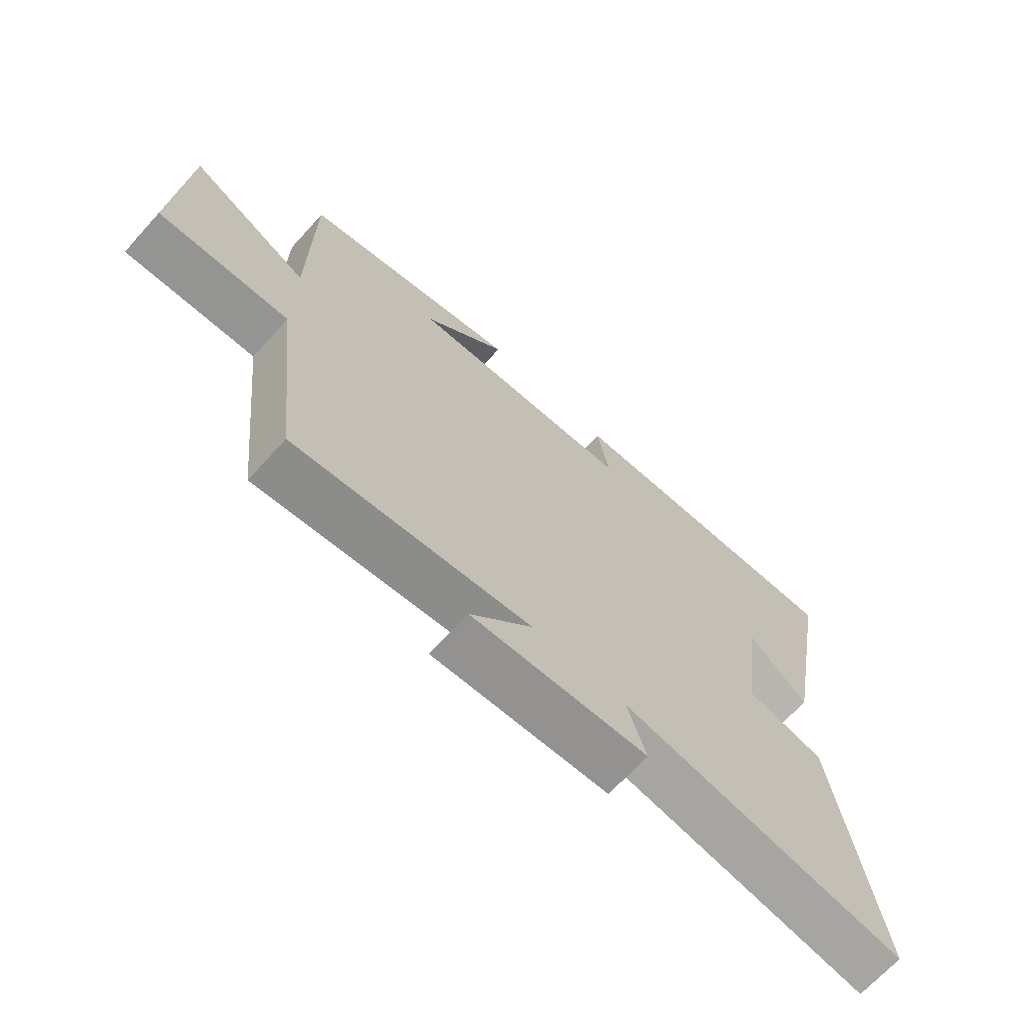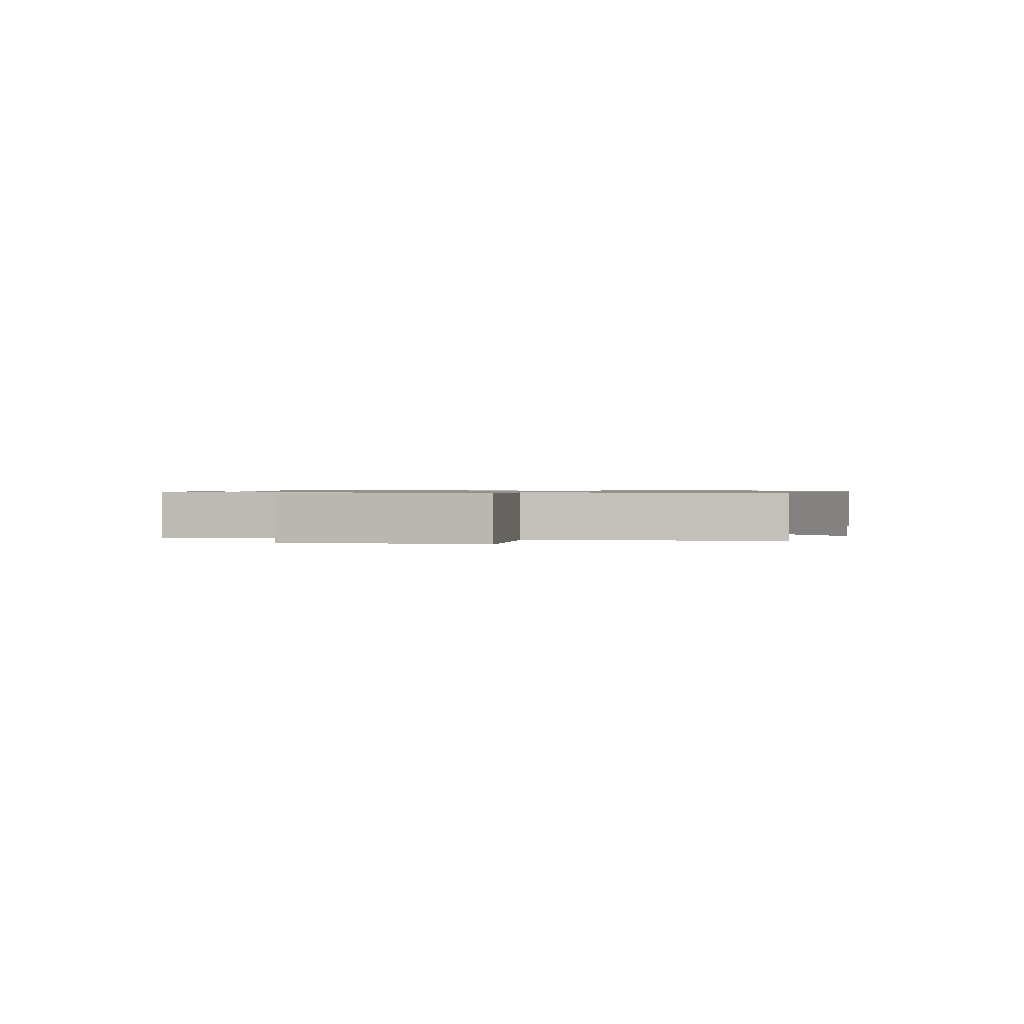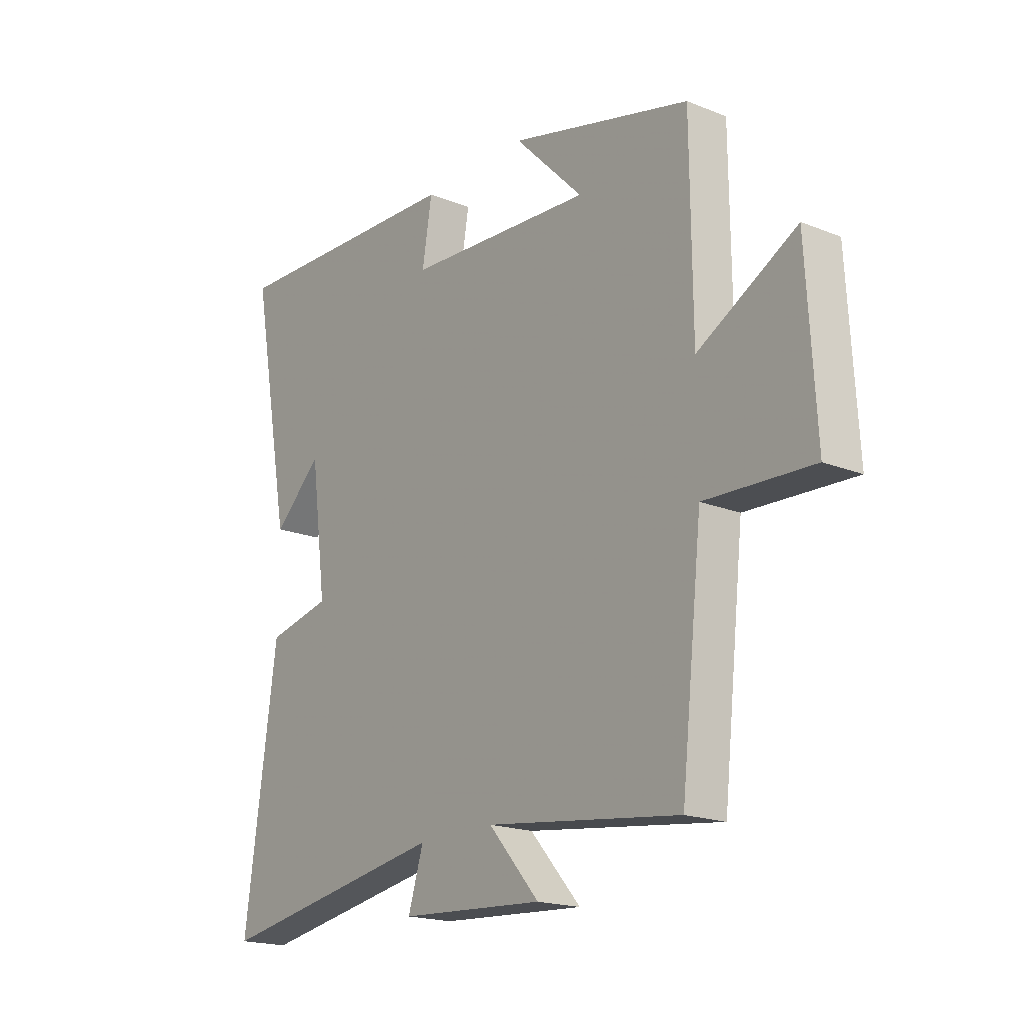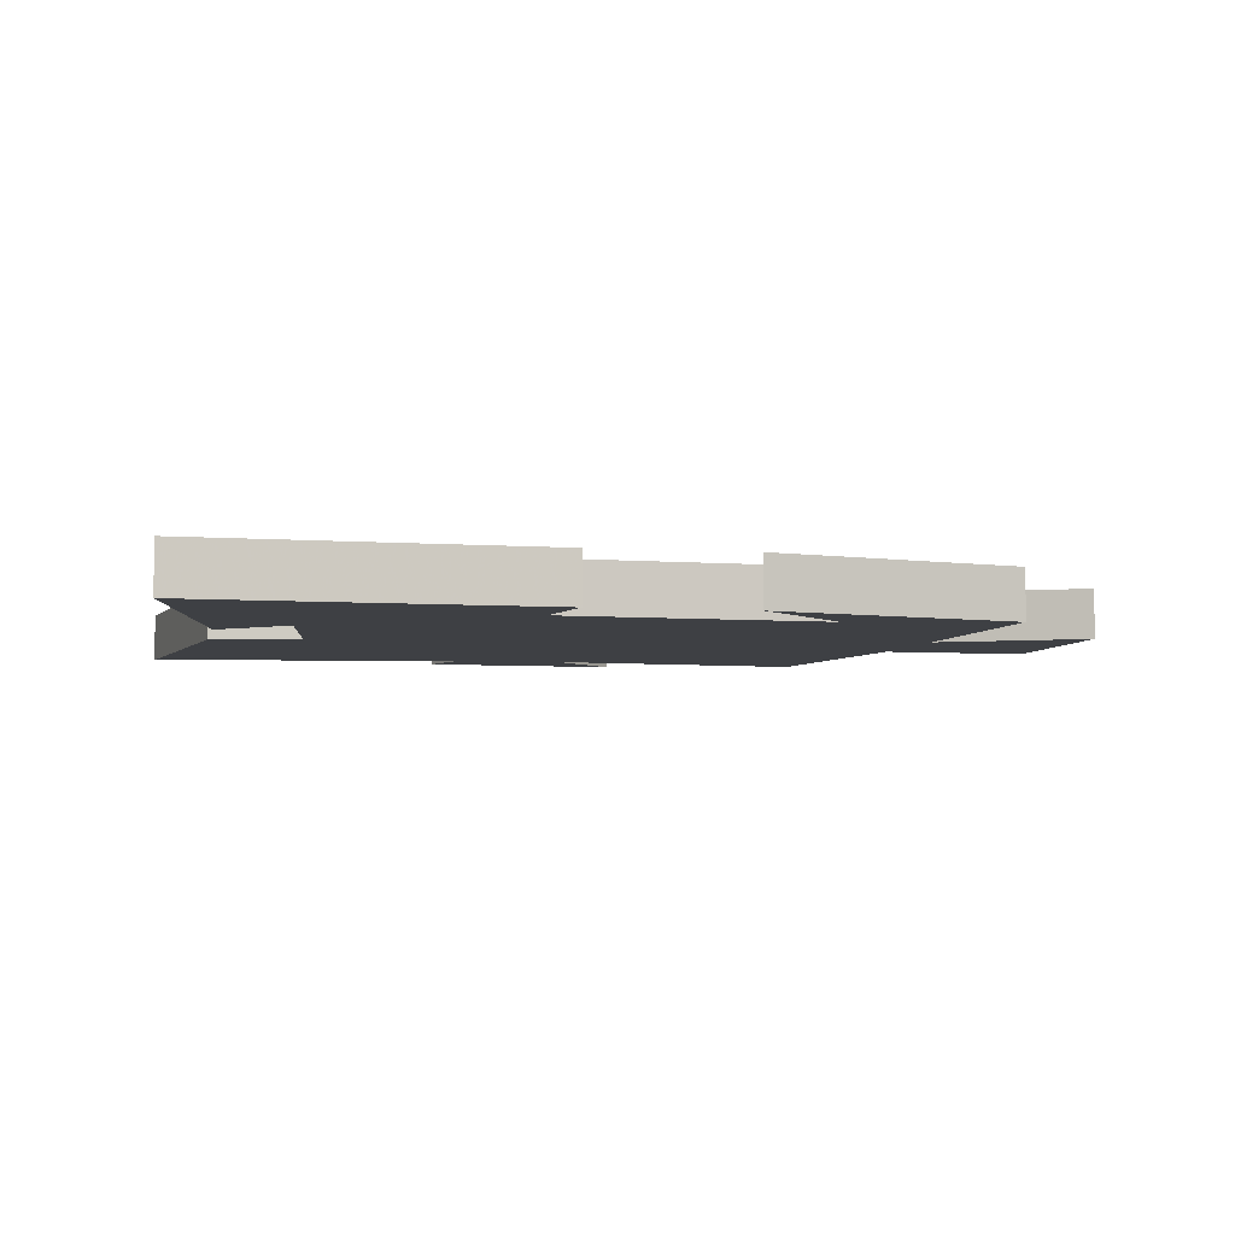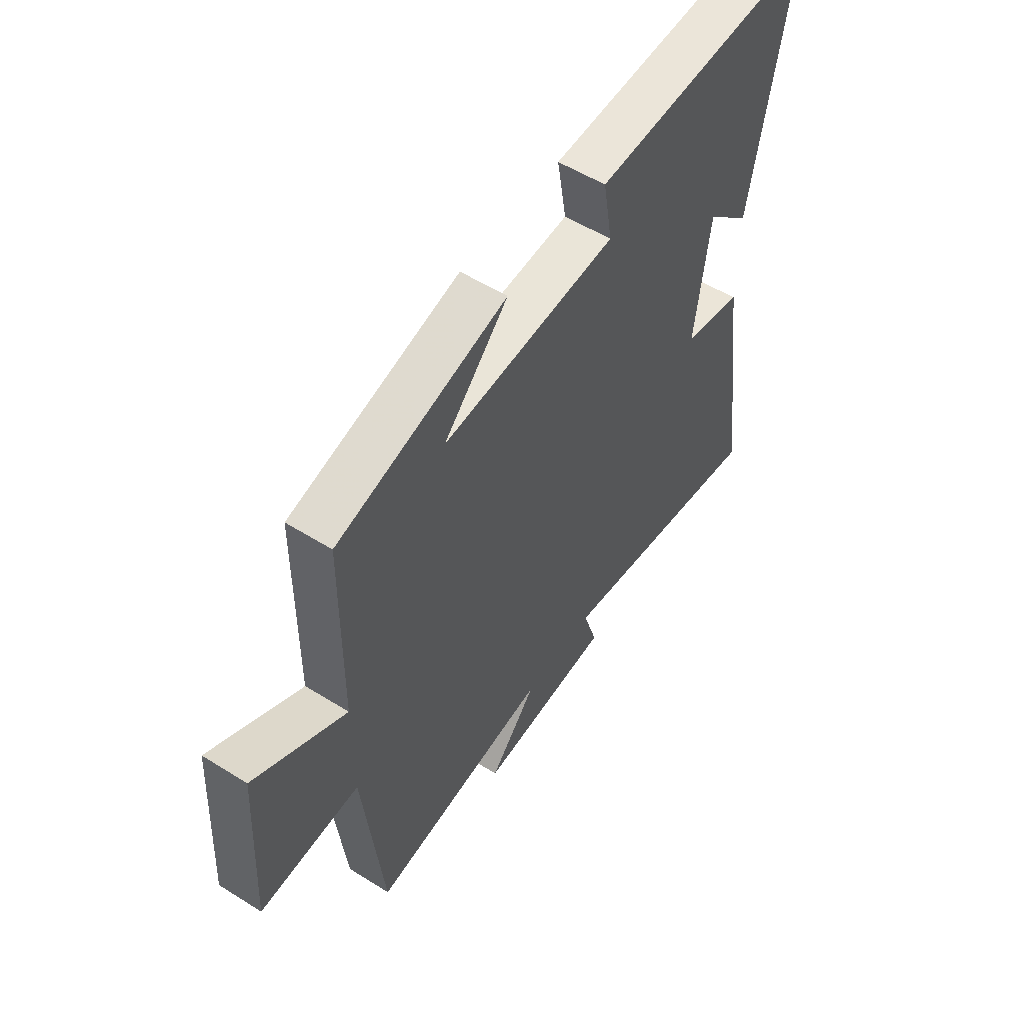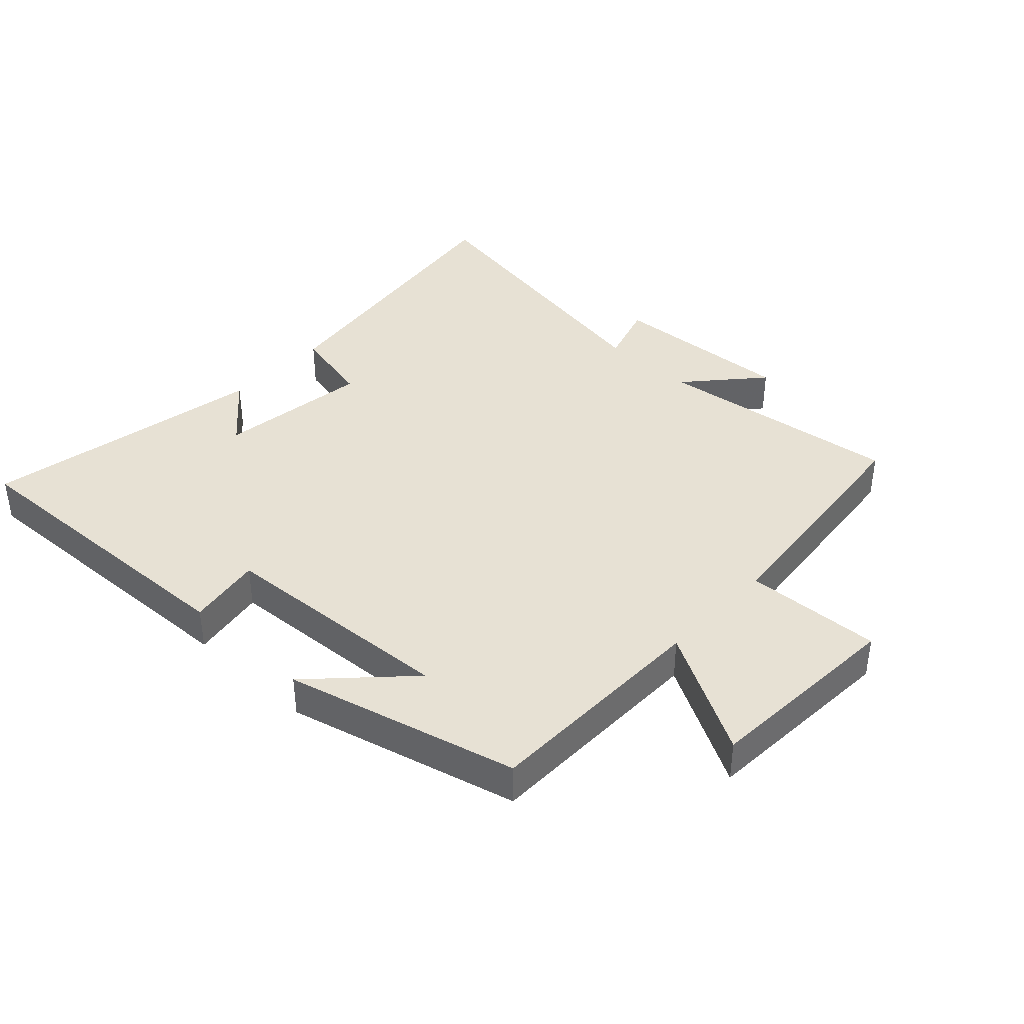
<metadata>
{"format":"obj","ext":"obj","renderer":"f3d","projection":"perspective","resolution":1024,"background":"white","views":[{"elev":-68.6,"azim":137.7,"up":"+Z"},{"elev":0.8,"azim":102.8,"up":"+Y"},{"elev":-18.8,"azim":52.7,"up":"+Z"},{"elev":-4.7,"azim":-11.9,"up":"+Y"},{"elev":54.5,"azim":123.6,"up":"+Z"},{"elev":39.4,"azim":43.3,"up":"+Y"}]}
</metadata>
<code>
v -0.583 0.07 0.519
v -0.091 0.07 0.5
v -0.111 0.07 0.381
v 0.269 0.07 0.357
v 0.129 0.07 0.5
v 0.497 0.07 0.405
v 0.5 0.07 0.04
v 0.699 0.07 0.15
v 0.717 0.07 -0.17
v 0.5 0.07 -0.16
v 0.457 0.07 -0.55
v 0.065 0.07 -0.5
v 0.168 0.07 -0.617
v -0.124 0.07 -0.599
v -0.093 0.07 -0.5
v -0.565 0.07 -0.581
v -0.5 0.07 -0.112
v -0.37 0.07 -0.083
v -0.402 0.07 0.159
v -0.5 0.07 0.068
v -0.583 0 0.519
v -0.091 0 0.5
v -0.111 0 0.381
v 0.269 0 0.357
v 0.129 0 0.5
v 0.497 0 0.405
v 0.5 0 0.04
v 0.699 0 0.15
v 0.717 0 -0.17
v 0.5 0 -0.16
v 0.457 0 -0.55
v 0.065 0 -0.5
v 0.168 0 -0.617
v -0.124 0 -0.599
v -0.093 0 -0.5
v -0.565 0 -0.581
v -0.5 0 -0.112
v -0.37 0 -0.083
v -0.402 0 0.159
v -0.5 0 0.068
f 19 20 1 2
f 18 19 2 3
f 15 16 17 18
f 15 18 3 4
f 12 13 14 15
f 12 15 4
f 10 11 12 4
f 7 8 9 10
f 7 10 4
f 6 7 4
f 4 5 6
f 22 21 40 39
f 23 22 39 38
f 38 37 36 35
f 24 23 38 35
f 35 34 33 32
f 24 35 32
f 24 32 31 30
f 30 29 28 27
f 24 30 27
f 24 27 26
f 26 25 24
f 1 21 22 2
f 2 22 23 3
f 3 23 24 4
f 4 24 25 5
f 5 25 26 6
f 6 26 27 7
f 7 27 28 8
f 8 28 29 9
f 9 29 30 10
f 10 30 31 11
f 11 31 32 12
f 12 32 33 13
f 13 33 34 14
f 14 34 35 15
f 15 35 36 16
f 16 36 37 17
f 17 37 38 18
f 18 38 39 19
f 19 39 40 20
f 20 40 21 1

</code>
